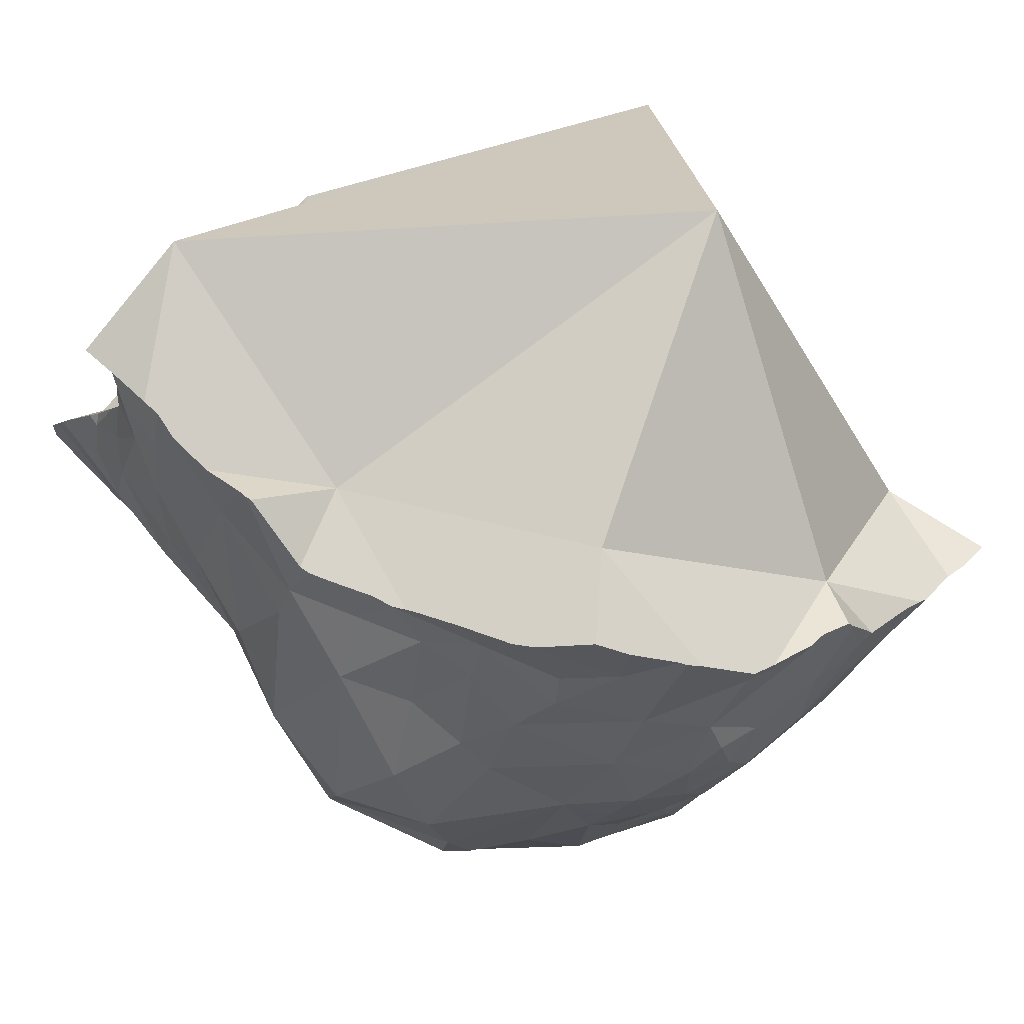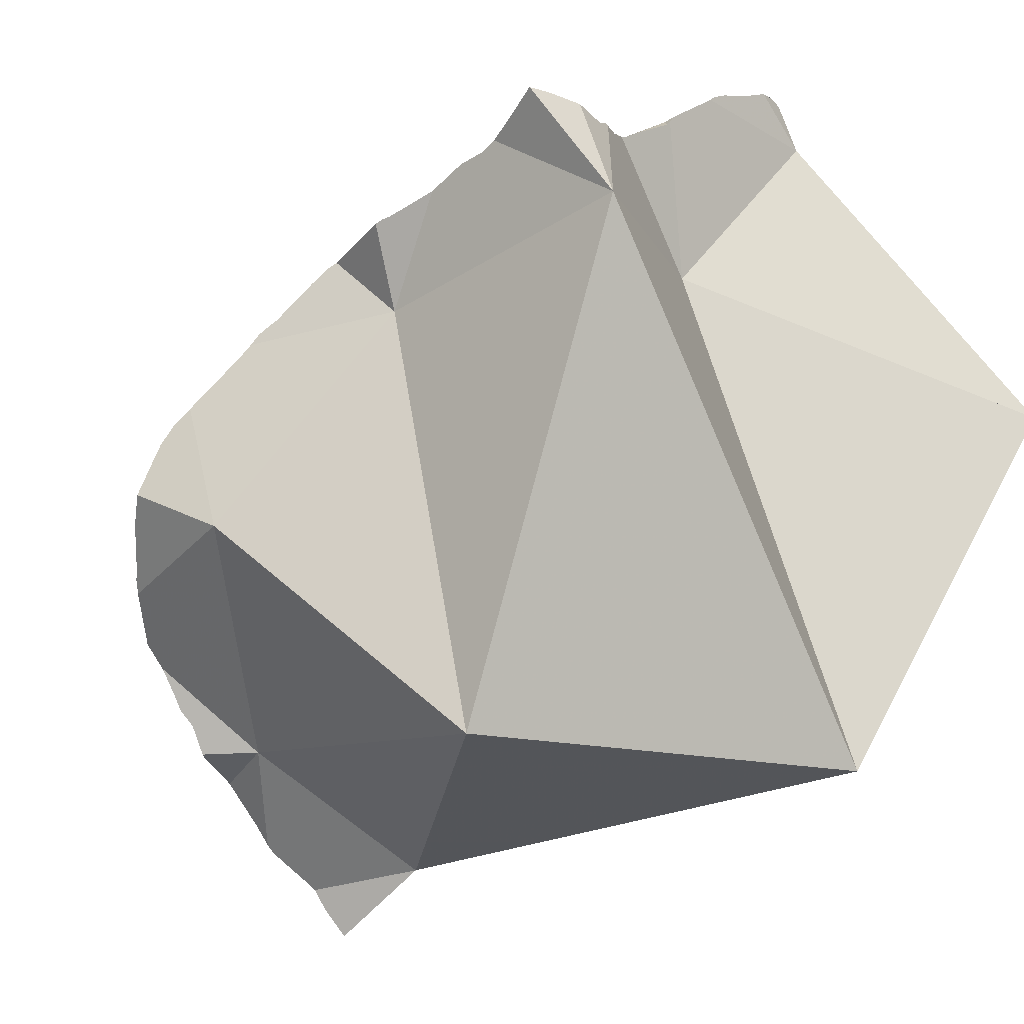
<metadata>
{"format":"obj","ext":"obj","renderer":"f3d","projection":"perspective","resolution":1024,"background":"white","views":[{"elev":-78.4,"azim":116.3,"up":"+Y"},{"elev":-19.7,"azim":53.5,"up":"+Z"}]}
</metadata>
<code>
v -0.2399 -0.03593 0.3469
v -0.2397 -0.035 0.3468
v -0.2394 -0.03487 0.348
v -0.2394 -0.03486 0.3481
v -0.2383 -0.03574 0.3725
v -0.2381 -0.03601 0.3398
v -0.2379 -0.03458 0.372
v -0.2378 -0.03479 0.3731
v -0.2378 -0.0336 0.3669
v -0.2376 -0.0489 0.347
v -0.2367 -0.03676 0.3348
v -0.2366 -0.0369 0.3338
v -0.2364 -0.03531 0.3766
v -0.2359 -0.03737 0.3305
v -0.2353 -0.04537 0.3309
v -0.2347 -0.03821 0.3246
v -0.2343 -0.03985 0.3237
v -0.2333 -0.05185 0.3712
v -0.2333 -0.04483 0.3208
v -0.232 -0.05433 0.3275
v -0.2319 -0.03641 0.385
v -0.2317 -0.04872 0.3184
v -0.231 -0.0661 0.347
v -0.2308 -0.03668 0.3871
v -0.2289 -0.03703 0.39
v -0.2287 -0.037 0.3904
v -0.2285 -0.05568 0.3141
v -0.2282 -0.05616 0.3138
v -0.2274 -0.06992 0.3725
v -0.2255 -0.03646 0.3966
v -0.2232 -0.06417 0.3066
v -0.2232 -0.05637 0.3884
v -0.2227 -0.08368 0.3452
v -0.2223 -0.036 0.4007
v -0.222 -0.08397 0.3586
v -0.2214 -0.04359 0.3987
v -0.2204 -0.03574 0.4026
v -0.2198 -0.0879 0.3677
v -0.2194 -0.08386 0.3281
v -0.219 -0.03669 0.4036
v -0.2181 -0.07123 0.3
v -0.218 -0.09984 0.3489
v -0.2179 -0.0997 0.3335
v -0.2177 -0.05859 0.3988
v -0.2158 -0.05282 0.4026
v -0.2153 -0.09601 0.3154
v -0.2153 -0.1131 0.3317
v -0.2152 -0.07319 0.2925
v -0.2141 -0.0736 0.3988
v -0.214 -0.03998 0.407
v -0.2138 -0.1125 0.3479
v -0.2135 -0.1112 0.3176
v -0.2129 -0.07467 0.287
v -0.2126 -0.04416 0.4066
v -0.2122 -0.1059 0.3629
v -0.2121 -0.04066 0.3207
v -0.2117 -0.0352 0.3909
v -0.2111 -0.04164 0.4082
v -0.2111 -0.09794 0.3803
v -0.211 -0.06626 0.4051
v -0.2108 -0.07647 0.2828
v -0.2105 -0.08117 0.2893
v -0.2101 -0.1235 0.3353
v -0.2091 -0.1148 0.3558
v -0.209 -0.04286 0.4091
v -0.209 -0.1254 0.318
v -0.2087 -0.09876 0.2918
v -0.2078 -0.07879 0.2778
v -0.2076 -0.09579 0.3956
v -0.2071 -0.04327 0.4102
v -0.2064 -0.1127 0.2933
v -0.2058 -0.07913 0.2726
v -0.2055 -0.1251 0.3472
v -0.2046 -0.09479 0.4024
v -0.2044 -0.08214 0.273
v -0.2043 -0.1248 0.3006
v -0.2041 -0.1337 0.321
v -0.2035 -0.07713 0.2917
v -0.202 -0.1346 0.3308
v -0.2012 -0.08003 0.2593
v -0.2009 -0.0933 0.2679
v -0.2007 -0.08683 0.2624
v -0.2006 -0.08017 0.2574
v -0.2006 -0.109 0.2758
v -0.2006 -0.1094 0.276
v -0.2005 -0.08058 0.2571
v -0.2005 -0.08021 0.2568
v -0.2004 -0.102 0.2722
v -0.2004 -0.1046 0.3984
v -0.2 -0.1117 0.2757
v -0.1998 -0.1194 0.2838
v -0.1997 -0.1212 0.3643
v -0.199 -0.08551 0.2546
v -0.1989 -0.114 0.2755
v -0.1986 -0.1115 0.2718
v -0.1981 -0.1369 0.3111
v -0.1977 -0.1414 0.3207
v -0.1972 -0.09138 0.2522
v -0.197 -0.0921 0.2519
v -0.197 -0.0917 0.2515
v -0.1966 -0.08337 0.2468
v -0.1966 -0.09324 0.2514
v -0.1961 -0.09196 0.2456
v -0.196 -0.09402 0.2485
v -0.1959 -0.09548 0.2505
v -0.1957 -0.09668 0.2512
v -0.1956 -0.1196 0.2753
v -0.1952 -0.08609 0.2388
v -0.1949 -0.1096 0.2587
v -0.1945 -0.1339 0.2927
v -0.1942 -0.04644 0.4182
v -0.1941 -0.112 0.2605
v -0.1931 -0.1163 0.2651
v -0.1928 -0.1273 0.2787
v -0.1921 -0.1257 0.275
v -0.192 -0.126 0.2751
v -0.1905 -0.1281 0.2758
v -0.1902 -0.1391 0.3466
v -0.1898 -0.1476 0.3205
v -0.1897 -0.1189 0.3982
v -0.1889 -0.0471 0.4215
v -0.186 -0.06339 0.422
v -0.1859 -0.1368 0.2792
v -0.1857 -0.1364 0.2783
v -0.1853 -0.1371 0.2786
v -0.1843 -0.1439 0.2929
v -0.1836 -0.1392 0.2793
v -0.1825 -0.1471 0.2899
v -0.1822 -0.1433 0.2861
v -0.1819 -0.1491 0.2931
v -0.1809 -0.1537 0.2997
v -0.1804 -0.1576 0.3071
v -0.1801 -0.152 0.334
v -0.1797 -0.08991 0.4237
v -0.1792 -0.1594 0.3048
v -0.1787 -0.1356 0.3752
v -0.1757 -0.04458 0.4225
v -0.175 -0.04439 0.4225
v -0.1747 -0.1276 0.2798
v -0.1736 -0.1145 0.4168
v -0.1725 -0.07827 0.2542
v -0.1715 -0.1664 0.3127
v -0.1708 -0.1314 0.398
v -0.1696 -0.1681 0.3146
v -0.1681 -0.1417 0.3777
v -0.1677 -0.1494 0.3629
v -0.1674 -0.17 0.3175
v -0.1658 -0.1707 0.3188
v -0.1653 -0.1573 0.3507
v -0.1647 -0.0419 0.4239
v -0.164 -0.1664 0.3327
v -0.16 -0.04071 0.4243
v -0.1585 -0.1638 0.3465
v -0.1573 -0.1765 0.3282
v -0.1572 -0.0841 0.4269
v -0.1566 -0.05642 0.4257
v -0.1533 -0.1417 0.3838
v -0.151 -0.1796 0.3338
v -0.1509 -0.1534 0.366
v -0.1495 -0.02031 0.39
v -0.1487 -0.1084 0.4227
v -0.1481 -0.03142 0.4251
v -0.148 -0.1774 0.3422
v -0.1475 -0.1749 0.3467
v -0.1463 -0.1761 0.3468
v -0.1445 -0.1735 0.3513
v -0.144 -0.1743 0.351
v -0.1439 -0.1607 0.3597
v -0.1437 -0.1741 0.3516
v -0.1416 -0.1725 0.3541
v -0.1413 -0.02615 0.4259
v -0.1411 -0.1364 0.3975
v -0.1403 -0.1715 0.3557
v -0.1398 -0.0304 0.426
v -0.1384 -0.1529 0.3733
v -0.138 -0.0238 0.4268
v -0.1352 -0.1674 0.362
v -0.134 -0.1668 0.3234
v -0.1326 -0.0232 0.428
v -0.1317 -0.05856 0.4282
v -0.1297 -0.07118 0.3266
v -0.1292 -0.07795 0.4278
v -0.1289 -0.1623 0.3703
v -0.128 -0.1615 0.3717
v -0.1274 -0.1449 0.3858
v -0.1268 -0.1583 0.3746
v -0.1264 -0.1603 0.3742
v -0.1258 -0.1027 0.4216
v -0.1256 -0.1597 0.3751
v -0.1225 -0.1573 0.3778
v -0.1215 -0.1271 0.4054
v -0.1199 -0.02187 0.4313
v -0.1162 -0.1361 0.3987
v -0.1153 -0.1518 0.3865
v -0.1153 -0.02204 0.4325
v -0.115 -0.02326 0.4325
v -0.1143 -0.02214 0.433
v -0.1122 -0.02237 0.434
v -0.112 -0.1493 0.3903
v -0.11 -0.1478 0.3917
v -0.1082 -0.02282 0.436
v -0.1078 -0.02659 0.4361
v -0.1072 -0.03507 0.4373
v -0.1064 -0.04742 0.4389
v -0.1055 -0.1408 0.3975
v -0.1049 -0.04488 0.4393
v -0.1045 -0.04687 0.4397
v -0.1043 -0.09992 0.4231
v -0.1038 -0.04826 0.4395
v -0.1035 -0.01814 0.4213
v -0.103 -0.07048 0.4361
v -0.1027 -0.05074 0.4391
v -0.1027 -0.05076 0.4391
v -0.1011 -0.1345 0.4009
v -0.1009 -0.03801 0.4404
v -0.09861 -0.08462 0.4303
v -0.09824 -0.1377 0.3766
v -0.09711 -0.03154 0.4415
v -0.09643 -0.1251 0.4058
v -0.09604 -0.01717 0.4421
v -0.09569 -0.1235 0.407
v -0.09558 -0.01696 0.4424
v -0.09548 -0.01699 0.4424
v -0.0949 -0.1218 0.408
v -0.0942 -0.1203 0.409
v -0.09367 -0.1192 0.4098
v -0.09283 -0.1231 0.4071
v -0.09184 -0.01799 0.4443
v -0.0911 -0.06884 0.4387
v -0.09044 -0.01837 0.445
v -0.09013 -0.04282 0.4456
v -0.09 -0.1492 0.3945
v -0.08881 -0.1481 0.3955
v -0.088 -0.04325 0.4462
v -0.08759 -0.1466 0.3964
v -0.08692 -0.04191 0.447
v -0.0867 -0.09879 0.4232
v -0.0867 -0.09743 0.4242
v -0.08653 -0.09467 0.4255
v -0.08599 -0.08137 0.4327
v -0.08565 -0.07663 0.4349
v -0.08562 -0.07512 0.4358
v -0.08501 -0.1007 0.4219
v -0.08381 -0.06782 0.4403
v -0.08372 -0.09701 0.4243
v -0.08234 -0.07781 0.4346
v -0.08108 -0.05367 0.4448
v -0.08008 -0.1391 0.4025
v -0.07999 -0.07983 0.4339
v -0.07996 -0.05592 0.4444
v -0.0797 -0.05574 0.4445
v -0.07968 -0.05577 0.4445
v -0.07947 -0.128 0.2646
v -0.07935 -0.05615 0.4444
v -0.07858 -0.08095 0.4334
v -0.07856 -0.02184 0.4501
v -0.07806 -0.07933 0.4343
v -0.07674 -0.08233 0.4325
v -0.07624 -0.1104 0.415
v -0.07589 -0.02445 0.4512
v -0.07379 -0.08902 0.4285
v -0.07214 -0.06436 0.4431
v -0.07179 -0.107 0.4171
v -0.07118 -0.06549 0.3954
v -0.07063 -0.07005 0.4393
v -0.07032 -0.1174 0.4105
v -0.07017 -0.049 0.4482
v -0.07012 -0.08709 0.4291
v -0.06997 -0.1375 0.4064
v -0.06961 -0.1179 0.4102
v -0.06951 -0.09871 0.4228
v -0.06894 -0.068 0.4408
v -0.06847 -0.08827 0.4282
v -0.06826 -0.08611 0.4293
v -0.06625 -0.03332 0.4543
v -0.06497 -0.02856 0.4417
v -0.06467 -0.1168 0.4108
v -0.06463 -0.03716 0.4548
v -0.06394 -0.1259 0.4091
v -0.06389 -0.06191 0.4451
v -0.0638 -0.07385 0.4366
v -0.06378 -0.07655 0.4347
v -0.06313 -0.136 0.4072
v -0.06263 -0.04087 0.4537
v -0.06184 -0.07608 0.4351
v -0.06184 -0.08435 0.4294
v -0.06133 -0.04326 0.4529
v -0.06126 -0.09309 0.4239
v -0.06116 -0.07786 0.4325
v -0.06104 -0.07699 0.4337
v -0.061 -0.04978 0.45
v -0.06093 -0.08399 0.4291
v -0.06082 -0.07584 0.4353
v -0.06076 -0.0887 0.4264
v -0.0607 -0.09157 0.4246
v -0.06066 -0.09268 0.424
v -0.06059 -0.09361 0.4236
v -0.06042 -0.05814 0.4472
v -0.06033 -0.06426 0.4435
v -0.06027 -0.06344 0.4441
v -0.06025 -0.06167 0.4456
v -0.05953 -0.1032 0.4204
v -0.05896 -0.1354 0.4089
v -0.05757 -0.09714 0.4218
v -0.05734 -0.09764 0.4216
v -0.05723 -0.09748 0.4215
v -0.05713 -0.09756 0.4214
v -0.05685 -0.09796 0.4213
v -0.05641 -0.02447 0.2663
v -0.05345 -0.1017 0.419
v -0.05116 -0.1076 0.4182
v -0.05079 -0.1051 0.4179
v -0.05012 -0.1365 0.412
v -0.04961 -0.1067 0.4177
v -0.04897 -0.1075 0.4176
v -0.04828 -0.1091 0.4175
v -0.04582 -0.1126 0.4154
v -0.04231 -0.1216 0.4161
v -0.04204 -0.1315 0.4161
v -0.0419 -0.1328 0.4158
v -0.04147 -0.1376 0.4152
v -0.03933 0.03087 0.3689
v -0.02822 -0.123 0.3864
f 3 2 1
f 1 2 6
f 4 3 1
f 1 9 4
f 1 5 9
f 10 5 1
f 6 11 1
f 11 10 1
f 3 6 2
f 56 3 4
f 3 11 6
f 56 11 3
f 57 4 9
f 56 4 57
f 8 7 5
f 9 5 7
f 5 13 8
f 5 10 18
f 5 21 13
f 5 18 21
f 8 9 7
f 13 9 8
f 21 9 13
f 24 9 21
f 25 9 24
f 57 9 25
f 10 11 15
f 15 20 10
f 23 18 10
f 20 23 10
f 11 14 12
f 11 12 15
f 56 14 11
f 12 14 17
f 12 17 15
f 14 16 17
f 56 16 14
f 17 19 15
f 19 20 15
f 16 27 17
f 16 28 27
f 56 28 16
f 19 17 22
f 17 27 22
f 24 21 18
f 18 23 29
f 32 24 18
f 18 29 32
f 22 20 19
f 22 27 20
f 20 39 23
f 27 39 20
f 35 29 23
f 33 35 23
f 39 33 23
f 24 36 25
f 32 36 24
f 25 36 26
f 57 25 26
f 36 30 26
f 57 26 30
f 28 39 27
f 31 39 28
f 56 31 28
f 29 49 32
f 29 35 38
f 38 59 29
f 59 49 29
f 36 34 30
f 57 30 34
f 41 39 31
f 31 56 41
f 36 32 44
f 44 32 49
f 35 33 42
f 33 39 43
f 43 42 33
f 34 36 40
f 40 37 34
f 57 34 37
f 35 55 38
f 35 42 55
f 40 36 54
f 36 44 45
f 45 54 36
f 57 37 40
f 38 55 59
f 62 39 41
f 46 43 39
f 62 46 39
f 40 54 50
f 58 40 50
f 57 40 58
f 62 41 48
f 48 41 78
f 56 78 41
f 42 43 47
f 42 47 51
f 42 51 55
f 43 46 52
f 52 47 43
f 45 44 60
f 49 60 44
f 45 60 54
f 67 52 46
f 46 62 67
f 63 51 47
f 47 52 66
f 47 66 63
f 48 53 62
f 53 48 78
f 49 59 69
f 74 60 49
f 49 69 74
f 54 58 50
f 64 55 51
f 51 63 73
f 51 73 64
f 76 66 52
f 52 67 71
f 71 76 52
f 53 61 62
f 78 61 53
f 65 58 54
f 54 60 122
f 70 65 54
f 111 70 54
f 122 111 54
f 59 55 92
f 64 92 55
f 57 160 56
f 181 78 56
f 56 160 181
f 57 58 65
f 65 70 57
f 70 111 57
f 57 111 121
f 57 121 137
f 57 137 160
f 89 69 59
f 59 92 89
f 60 74 122
f 68 62 61
f 78 68 61
f 75 67 62
f 75 62 68
f 77 63 66
f 79 73 63
f 77 79 63
f 64 73 92
f 66 76 96
f 66 96 77
f 84 71 67
f 67 75 88
f 67 88 84
f 75 68 72
f 78 72 68
f 89 74 69
f 76 71 91
f 84 85 71
f 90 71 85
f 71 90 91
f 80 75 72
f 78 80 72
f 79 118 73
f 92 73 118
f 74 89 134
f 134 122 74
f 75 80 86
f 82 81 75
f 81 88 75
f 82 75 86
f 91 114 76
f 110 96 76
f 76 114 110
f 79 77 97
f 97 77 96
f 78 83 80
f 83 78 87
f 78 141 87
f 78 181 141
f 79 97 119
f 118 79 119
f 86 80 83
f 87 81 82
f 141 81 87
f 88 81 141
f 86 87 82
f 87 86 83
f 88 85 84
f 139 85 88
f 139 90 85
f 139 88 141
f 120 89 92
f 89 120 134
f 90 94 91
f 139 94 90
f 94 114 91
f 92 118 136
f 136 120 92
f 107 114 94
f 107 94 139
f 119 97 96
f 96 110 126
f 126 119 96
f 116 114 107
f 115 116 107
f 115 107 139
f 123 110 114
f 123 126 110
f 122 121 111
f 114 116 117
f 114 117 124
f 114 124 123
f 139 116 115
f 139 117 116
f 139 124 117
f 118 119 133
f 118 133 146
f 118 146 136
f 119 126 132
f 119 132 133
f 140 134 120
f 136 143 120
f 143 140 120
f 121 122 137
f 122 134 155
f 137 122 138
f 156 138 122
f 155 156 122
f 124 125 123
f 123 125 127
f 123 129 126
f 123 127 129
f 139 125 124
f 139 127 125
f 126 129 128
f 128 130 126
f 130 131 126
f 131 132 126
f 139 129 127
f 139 128 129
f 139 130 128
f 139 131 130
f 135 132 131
f 131 139 135
f 144 133 132
f 132 135 142
f 142 144 132
f 144 147 133
f 149 146 133
f 133 147 148
f 133 148 151
f 151 149 133
f 134 140 161
f 161 155 134
f 135 139 142
f 145 143 136
f 146 145 136
f 160 137 138
f 156 150 138
f 160 138 150
f 253 139 141
f 142 139 144
f 139 178 144
f 253 178 139
f 140 143 172
f 172 161 140
f 141 181 253
f 157 143 145
f 157 172 143
f 144 148 147
f 178 148 144
f 159 145 146
f 145 159 157
f 146 149 159
f 154 151 148
f 178 154 148
f 149 151 153
f 149 153 168
f 168 159 149
f 150 156 152
f 160 150 152
f 164 153 151
f 151 154 158
f 151 158 163
f 151 163 164
f 152 156 174
f 152 162 160
f 162 152 174
f 164 166 153
f 166 168 153
f 178 158 154
f 156 155 182
f 155 161 182
f 180 174 156
f 182 180 156
f 159 175 157
f 157 175 172
f 178 163 158
f 159 168 175
f 162 171 160
f 171 176 160
f 160 176 210
f 181 160 264
f 210 264 160
f 161 172 191
f 161 188 182
f 191 188 161
f 174 171 162
f 163 165 164
f 178 165 163
f 165 167 164
f 167 166 164
f 178 167 165
f 167 169 166
f 166 173 168
f 169 170 166
f 166 170 173
f 167 170 169
f 178 170 167
f 173 177 168
f 186 175 168
f 168 177 183
f 168 183 186
f 178 173 170
f 171 174 179
f 176 171 179
f 172 175 185
f 172 185 193
f 193 191 172
f 177 173 217
f 173 178 217
f 196 179 174
f 174 180 204
f 174 204 196
f 175 186 185
f 176 179 210
f 183 177 217
f 217 178 253
f 179 195 192
f 179 192 210
f 196 195 179
f 180 182 211
f 211 204 180
f 253 181 264
f 208 182 188
f 182 208 216
f 182 216 211
f 184 186 183
f 184 183 217
f 187 186 184
f 217 187 184
f 190 185 186
f 194 185 190
f 194 193 185
f 187 189 186
f 189 190 186
f 217 189 187
f 188 191 221
f 224 208 188
f 188 221 224
f 217 190 189
f 217 194 190
f 191 193 219
f 191 219 221
f 210 192 195
f 199 193 194
f 193 199 200
f 193 200 205
f 193 205 214
f 193 214 219
f 217 199 194
f 195 196 197
f 210 195 197
f 198 197 196
f 201 198 196
f 202 201 196
f 202 196 203
f 203 196 204
f 210 197 198
f 210 198 201
f 217 200 199
f 200 217 205
f 201 202 210
f 202 203 210
f 206 203 204
f 203 206 264
f 210 203 264
f 204 207 206
f 209 207 204
f 204 212 209
f 204 211 213
f 204 213 212
f 205 217 214
f 206 207 264
f 264 207 209
f 238 216 208
f 225 208 224
f 208 225 226
f 208 226 238
f 209 212 264
f 213 211 229
f 241 211 216
f 241 229 211
f 212 213 264
f 242 213 229
f 264 213 242
f 217 219 214
f 239 216 238
f 216 239 240
f 240 241 216
f 217 224 219
f 217 225 224
f 217 226 225
f 226 217 264
f 253 323 217
f 217 323 264
f 219 224 221
f 226 237 238
f 237 226 264
f 241 242 229
f 239 238 237
f 239 237 264
f 240 239 264
f 241 240 264
f 242 241 264
f 264 323 253
f 217 200 205
f 205 200 232
f 232 200 217
f 217 205 214
f 205 233 214
f 205 232 233
f 217 214 219
f 219 214 233
f 217 219 224
f 217 224 225
f 217 225 226
f 217 226 264
f 233 232 217
f 235 233 217
f 248 235 217
f 323 248 217
f 217 264 323
f 224 219 221
f 221 219 227
f 219 233 227
f 224 221 227
f 227 225 224
f 225 227 226
f 237 226 227
f 264 226 237
f 233 235 227
f 248 227 235
f 237 227 243
f 259 243 227
f 269 227 248
f 227 266 259
f 227 270 266
f 269 270 227
f 237 243 264
f 243 259 264
f 248 283 269
f 323 283 248
f 259 266 264
f 264 266 323
f 266 270 323
f 279 270 269
f 283 279 269
f 270 279 323
f 279 283 303
f 279 303 323
f 323 303 283
f 82 81 87
f 82 98 81
f 81 141 87
f 81 99 88
f 81 88 141
f 98 99 81
f 86 82 87
f 82 86 93
f 82 93 98
f 88 84 85
f 95 85 84
f 84 88 95
f 88 85 139
f 95 90 85
f 90 139 85
f 87 93 86
f 87 141 93
f 88 99 95
f 88 139 141
f 90 95 94
f 94 139 90
f 98 93 102
f 93 141 102
f 95 107 94
f 107 139 94
f 95 99 106
f 95 106 109
f 115 107 95
f 109 112 95
f 112 113 95
f 113 115 95
f 99 98 102
f 99 102 106
f 105 106 102
f 102 141 105
f 141 106 105
f 106 141 109
f 115 139 107
f 109 139 112
f 141 139 109
f 112 139 113
f 113 139 115
f 181 141 253
f 309 141 181
f 253 141 309
f 264 181 253
f 309 181 264
f 253 323 264
f 253 309 323
f 323 309 264
f 215 203 206
f 206 203 264
f 203 215 210
f 203 210 264
f 207 231 206
f 207 206 264
f 206 231 215
f 209 231 207
f 209 207 264
f 209 212 250
f 212 209 264
f 209 250 231
f 215 231 210
f 231 234 210
f 210 234 252
f 210 252 264
f 212 213 244
f 213 212 264
f 212 244 250
f 229 213 242
f 213 229 244
f 213 264 242
f 242 244 229
f 231 247 234
f 250 247 231
f 252 234 247
f 246 244 242
f 268 246 242
f 268 242 264
f 257 244 246
f 254 250 244
f 262 254 244
f 257 265 244
f 244 265 262
f 255 249 246
f 257 246 249
f 258 255 246
f 268 258 246
f 247 250 251
f 251 252 247
f 249 255 257
f 250 252 251
f 250 254 252
f 272 252 254
f 264 252 290
f 281 252 272
f 290 252 281
f 272 254 262
f 258 257 255
f 258 268 257
f 265 257 282
f 268 274 257
f 274 282 257
f 262 265 272
f 273 268 264
f 288 273 264
f 297 288 264
f 264 290 289
f 264 289 292
f 264 292 294
f 264 294 295
f 264 295 296
f 264 296 297
f 265 282 272
f 273 274 268
f 272 282 281
f 273 288 274
f 282 274 286
f 286 274 295
f 288 295 274
f 285 281 282
f 290 281 285
f 282 289 285
f 286 289 282
f 285 289 290
f 286 292 289
f 294 292 286
f 286 295 294
f 288 296 295
f 297 296 288
f 237 238 239
f 238 237 243
f 237 239 264
f 243 237 264
f 245 239 238
f 238 243 245
f 239 245 240
f 239 240 264
f 246 241 240
f 240 241 264
f 240 245 249
f 249 246 240
f 246 242 241
f 241 242 264
f 268 242 246
f 264 242 268
f 259 245 243
f 259 243 264
f 249 245 255
f 258 255 245
f 261 258 245
f 263 245 259
f 245 271 261
f 263 271 245
f 255 246 249
f 258 246 255
f 268 246 258
f 261 268 258
f 259 266 263
f 266 259 264
f 271 268 261
f 266 270 263
f 270 277 263
f 263 302 271
f 277 302 263
f 323 266 264
f 264 268 273
f 264 273 288
f 264 288 297
f 307 264 297
f 310 264 307
f 312 264 310
f 314 264 312
f 315 264 314
f 323 264 315
f 323 270 266
f 271 273 268
f 279 277 270
f 323 279 270
f 271 288 273
f 297 288 271
f 305 297 271
f 271 302 305
f 277 279 319
f 311 302 277
f 277 317 311
f 277 318 317
f 277 319 318
f 319 279 303
f 323 303 279
f 305 304 297
f 304 307 297
f 308 305 302
f 310 308 302
f 312 310 302
f 311 314 302
f 314 312 302
f 303 313 320
f 313 303 323
f 319 303 320
f 304 305 306
f 304 306 307
f 307 306 305
f 308 307 305
f 310 307 308
f 311 315 314
f 311 316 315
f 317 316 311
f 321 320 313
f 321 313 323
f 316 323 315
f 317 323 316
f 318 323 317
f 323 318 319
f 323 319 320
f 323 320 321
f 202 201 210
f 201 202 228
f 201 220 210
f 201 228 220
f 203 202 210
f 218 202 203
f 218 228 202
f 210 215 203
f 218 203 215
f 210 231 215
f 220 222 210
f 210 222 276
f 210 234 231
f 210 252 234
f 264 252 210
f 322 264 210
f 322 210 276
f 215 236 218
f 231 236 215
f 230 228 218
f 236 230 218
f 223 222 220
f 228 223 220
f 222 223 276
f 223 228 276
f 228 230 276
f 260 230 236
f 260 256 230
f 230 256 276
f 234 236 231
f 247 236 234
f 234 252 247
f 236 247 267
f 236 275 260
f 267 278 236
f 236 278 275
f 247 252 251
f 247 251 267
f 251 252 254
f 251 254 267
f 254 252 272
f 252 264 290
f 272 252 281
f 281 252 290
f 262 254 272
f 280 254 262
f 254 280 267
f 276 256 260
f 276 260 275
f 262 272 280
f 300 264 276
f 276 264 322
f 293 290 264
f 299 293 264
f 300 299 264
f 267 284 278
f 267 280 291
f 267 291 284
f 272 281 280
f 276 275 287
f 284 275 278
f 287 275 284
f 287 291 276
f 291 298 276
f 298 300 276
f 285 280 281
f 299 280 285
f 291 280 298
f 298 280 301
f 280 299 301
f 285 281 290
f 284 291 287
f 285 290 293
f 293 299 285
f 298 301 300
f 301 299 300
f 160 181 264
f 322 181 160
f 322 160 264
f 181 309 264
f 322 309 181
f 264 309 322
f 87 101 93
f 87 93 141
f 141 101 87
f 98 93 100
f 93 98 102
f 101 100 93
f 93 102 141
f 100 99 98
f 102 98 99
f 99 100 102
f 100 101 108
f 105 102 100
f 100 103 104
f 100 108 103
f 104 105 100
f 141 108 101
f 102 105 141
f 141 104 103
f 141 103 108
f 141 105 104
f 160 264 210
f 322 160 210
f 322 264 160
f 210 264 322

</code>
